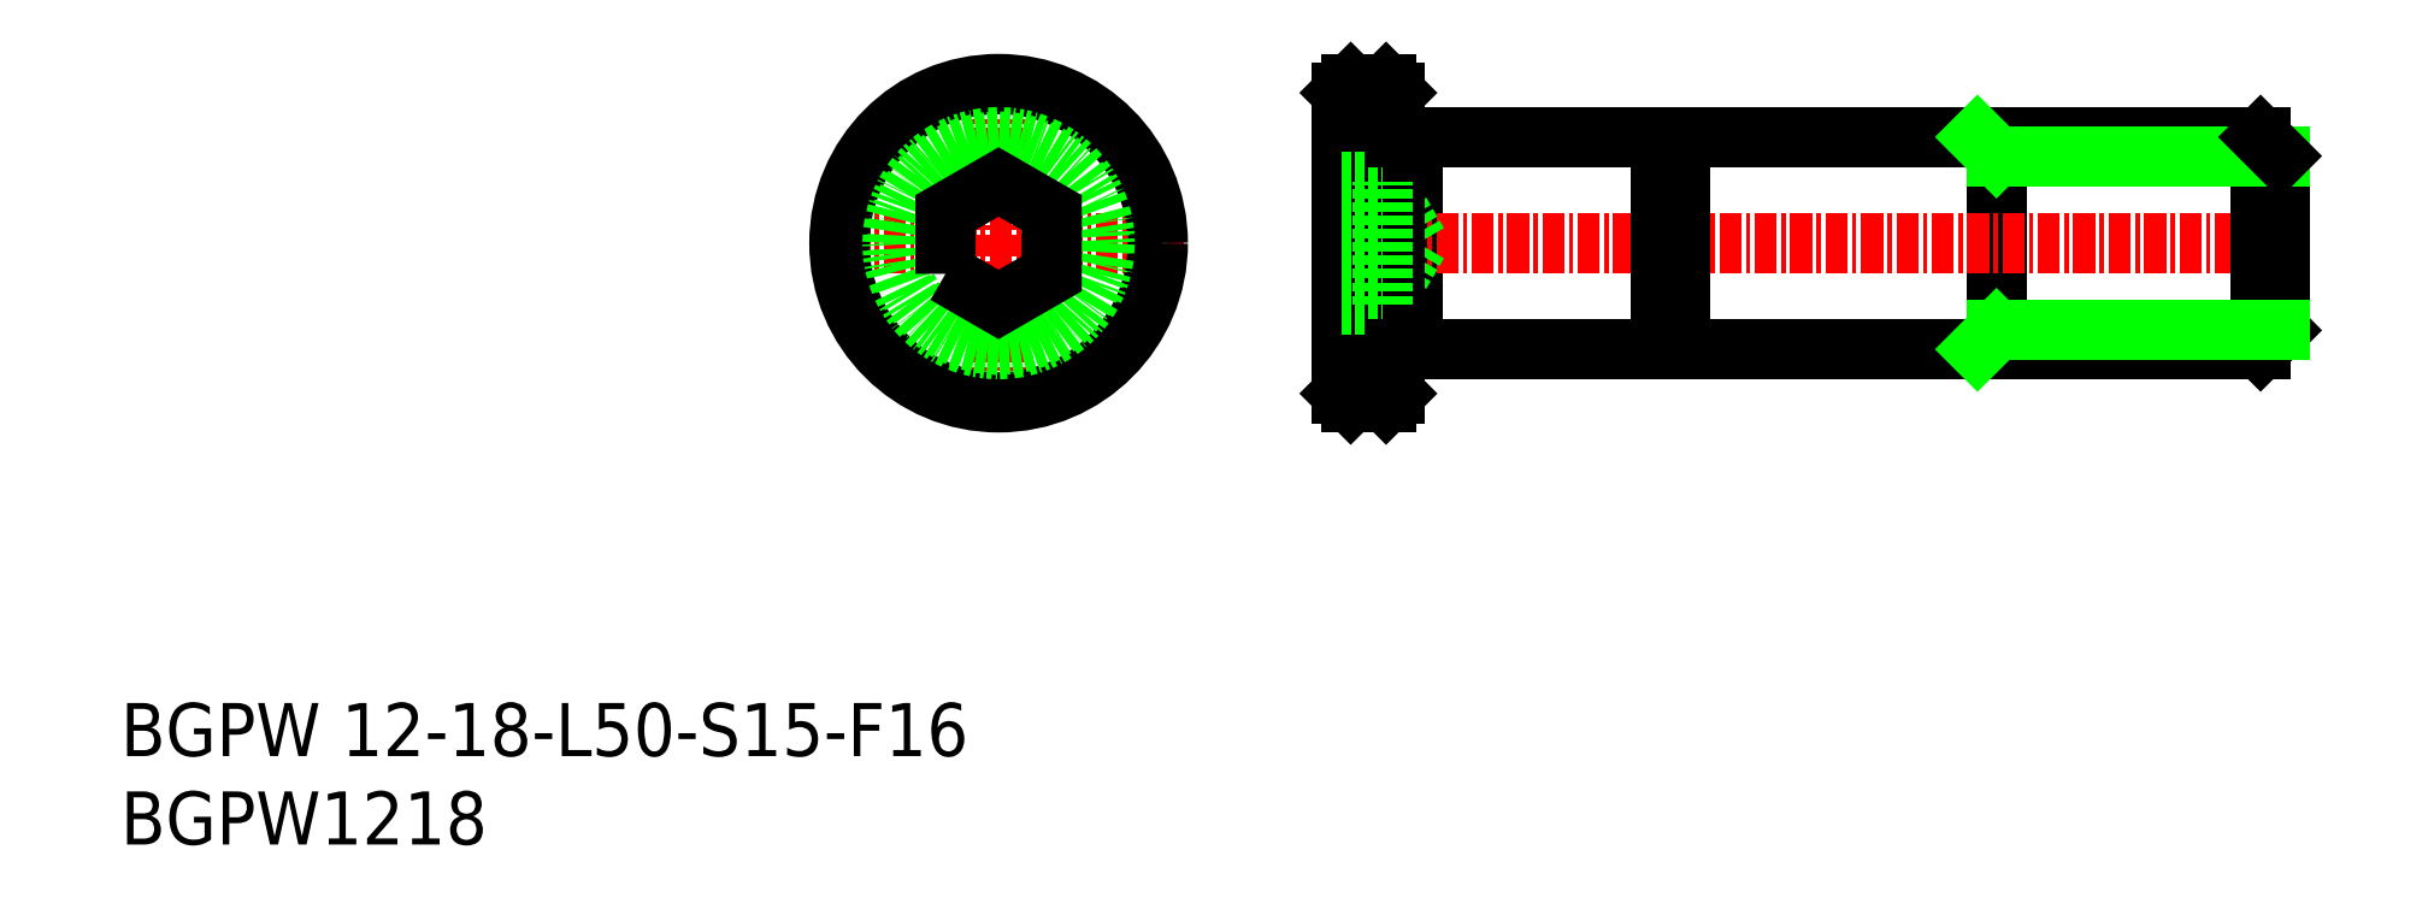
<metadata>
{"format":"dxf","ext":"dxf","renderer":"ezdxf+matplotlib","layout":"modelspace","background":"white","min_lineweight":24,"dpi":150}
</metadata>
<code>
0
SECTION
2
ENTITIES
0
TEXT
8
0
10
44.78
20
37.3
30
0
40
3
1
BGPW1218
11
44.78
21
38.8
31
0
73
     2
0
TEXT
8
0
10
44.78
20
42.3
30
0
40
3
1
BGPW 12-18-L50-S15-F16
11
44.78
21
43.8
31
0
73
     2
0
LINE
8
0
10
150.8
20
77.29
30
0
11
150.8
21
65.29
31
0
0
LINE
8
0
10
117.8
20
77.29
30
0
11
117.8
21
65.29
31
0
0
LINE
8
CENTER
10
83.9
20
71.29
30
0
11
104.9
21
71.29
31
0
0
LINE
8
CENTER
10
94.4
20
81.79
30
0
11
94.4
21
60.79
31
0
0
LINE
8
CENTER
10
168.4
20
71.29
30
0
11
113
21
71.29
31
0
0
CIRCLE
8
0
10
94.4
20
71.29
30
0
40
9
0
CIRCLE
8
0
10
94.4
20
71.29
30
0
40
6
0
CIRCLE
8
0
10
94.4
20
71.29
30
0
40
5.75
0
LINE
8
0
10
113.8
20
79.79
30
0
11
114.3
21
80.29
31
0
0
LINE
8
0
10
116.3
20
80.29
30
0
11
114.3
21
80.29
31
0
0
LINE
8
0
10
116.8
20
79.79
30
0
11
116.3
21
80.29
31
0
0
LINE
8
0
10
165.7
20
77.29
30
0
11
133
21
77.29
31
0
0
LINE
8
0
10
118.1
20
71.29
30
0
11
116.1
21
74.76
31
0
0
LINE
8
0
10
118.1
20
71.29
30
0
11
116.1
21
67.83
31
0
0
LINE
8
0
10
113.8
20
79.79
30
0
11
113.8
21
62.79
31
0
0
LINE
8
0
10
114.3
20
80.29
30
0
11
114.3
21
62.29
31
0
0
LINE
8
0
10
116.3
20
80.29
30
0
11
116.3
21
62.29
31
0
0
LINE
8
0
10
116.8
20
79.79
30
0
11
116.8
21
62.79
31
0
0
LINE
8
0
10
166.8
20
76.22
30
0
11
166.8
21
66.36
31
0
0
LINE
8
0
10
165.7
20
77.29
30
0
11
165.7
21
65.29
31
0
0
LINE
8
0
10
113.8
20
67.83
30
0
11
116.1
21
67.83
31
0
0
LINE
8
0
10
113.8
20
69.56
30
0
11
116.1
21
69.56
31
0
0
LINE
8
0
10
113.8
20
73.02
30
0
11
116.1
21
73.02
31
0
0
LINE
8
0
10
113.8
20
74.76
30
0
11
116.1
21
74.76
31
0
0
LINE
8
0
10
116.1
20
67.83
30
0
11
116.1
21
74.76
31
0
0
LINE
8
0
10
131.8
20
77.29
30
0
11
131.8
21
65.29
31
0
0
LINE
8
0
10
133
20
77.04
30
0
11
131.8
21
77.04
31
0
0
LINE
8
0
10
131.8
20
77.29
30
0
11
116.8
21
77.29
31
0
0
LINE
8
0
10
133
20
77.29
30
0
11
133
21
65.29
31
0
0
LINE
8
0
10
131.8
20
65.29
30
0
11
116.8
21
65.29
31
0
0
LINE
8
0
10
133
20
65.54
30
0
11
131.8
21
65.54
31
0
0
LINE
8
0
10
165.7
20
65.29
30
0
11
133
21
65.29
31
0
0
LINE
8
0
10
116.8
20
62.79
30
0
11
116.3
21
62.29
31
0
0
LINE
8
0
10
116.3
20
62.29
30
0
11
114.3
21
62.29
31
0
0
LINE
8
0
10
113.8
20
62.79
30
0
11
114.3
21
62.29
31
0
0
LINE
8
0
10
166.8
20
76.22
30
0
11
150.8
21
76.22
31
0
0
LINE
8
0
10
150.8
20
76.22
30
0
11
149.7
21
77.29
31
0
0
LINE
8
0
10
166.8
20
76.22
30
0
11
165.7
21
77.29
31
0
0
LINE
8
0
10
166.8
20
66.36
30
0
11
165.7
21
65.29
31
0
0
LINE
8
0
10
150.8
20
66.36
30
0
11
149.7
21
65.29
31
0
0
LINE
8
0
10
166.8
20
66.36
30
0
11
150.8
21
66.36
31
0
0
POLYLINE
8
0
66
     1
10
0
20
0
30
0
70
     1
0
VERTEX
8
0
10
91.4
20
69.56
30
0
0
VERTEX
8
0
10
94.4
20
67.83
30
0
0
VERTEX
8
0
10
97.4
20
69.56
30
0
0
VERTEX
8
0
10
97.4
20
73.02
30
0
0
VERTEX
8
0
10
94.4
20
74.76
30
0
0
VERTEX
8
0
10
91.4
20
73.02
30
0
0
SEQEND
8
0
0
ENDSEC
0
EOF

</code>
